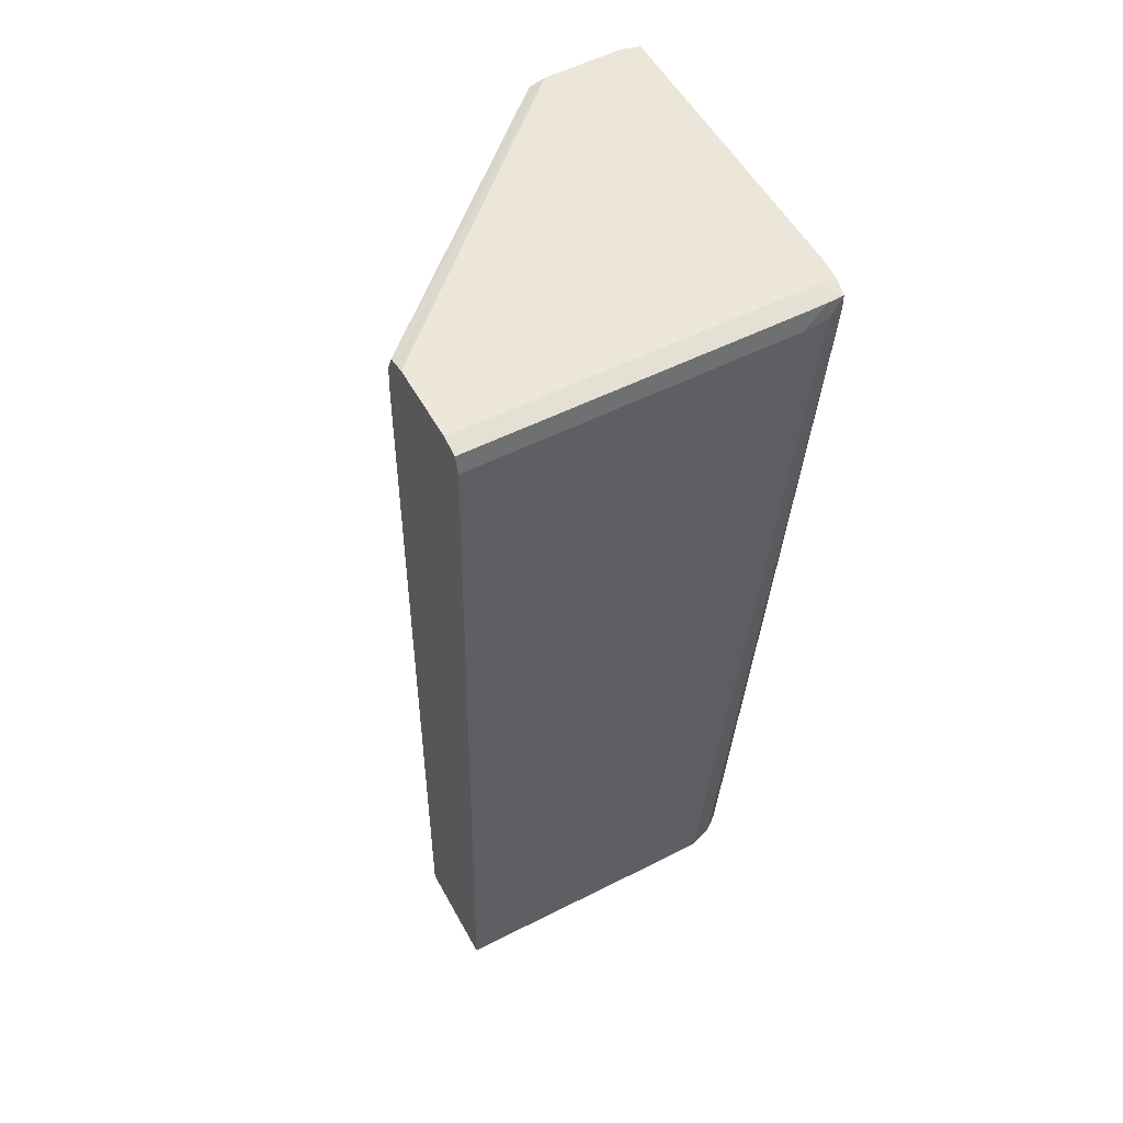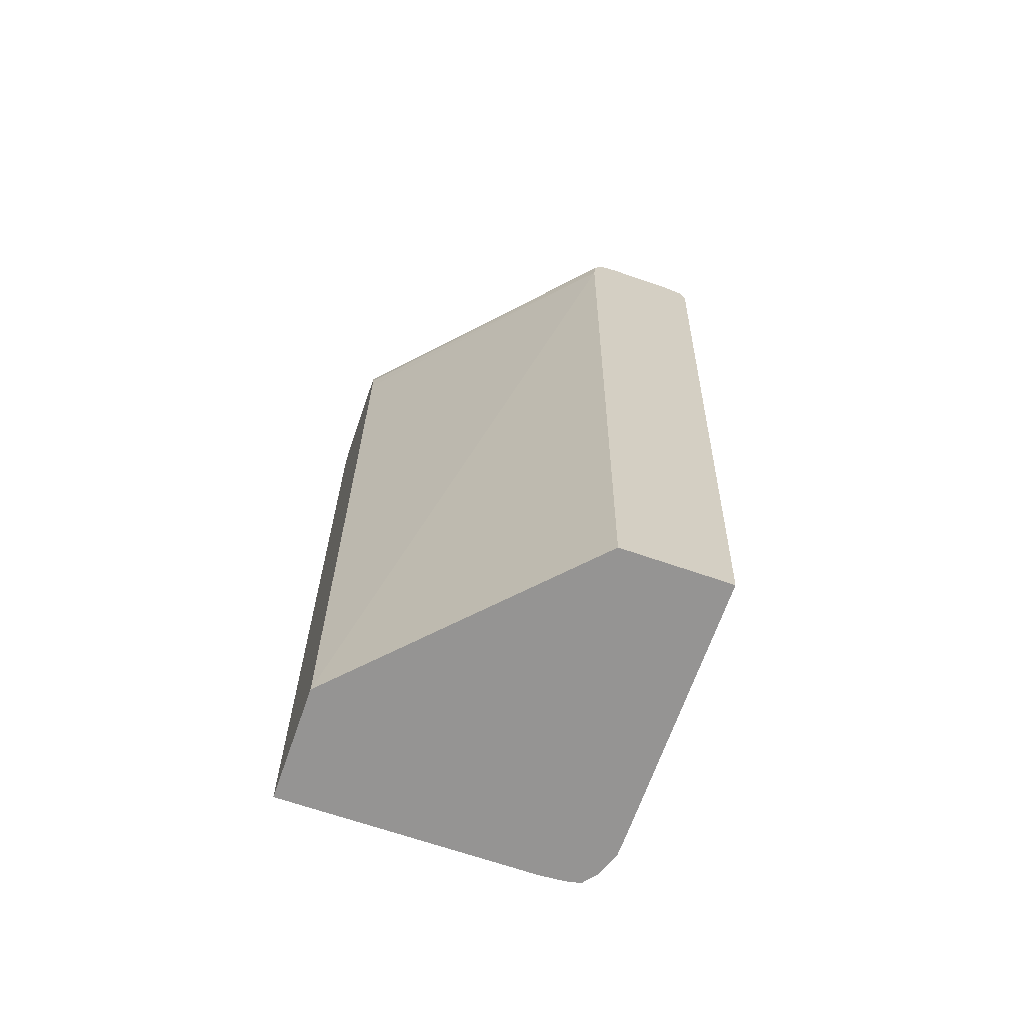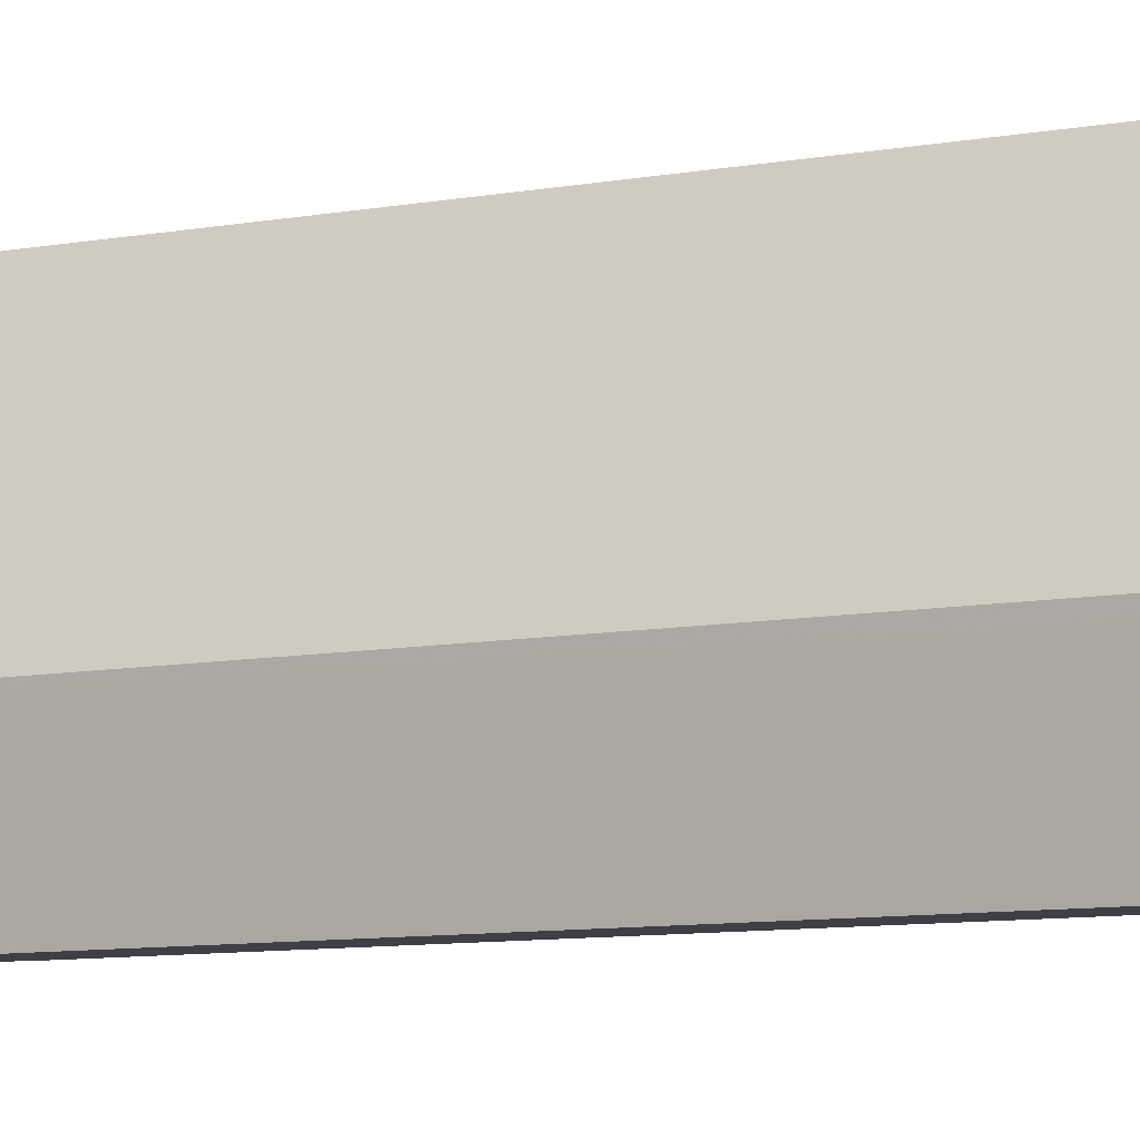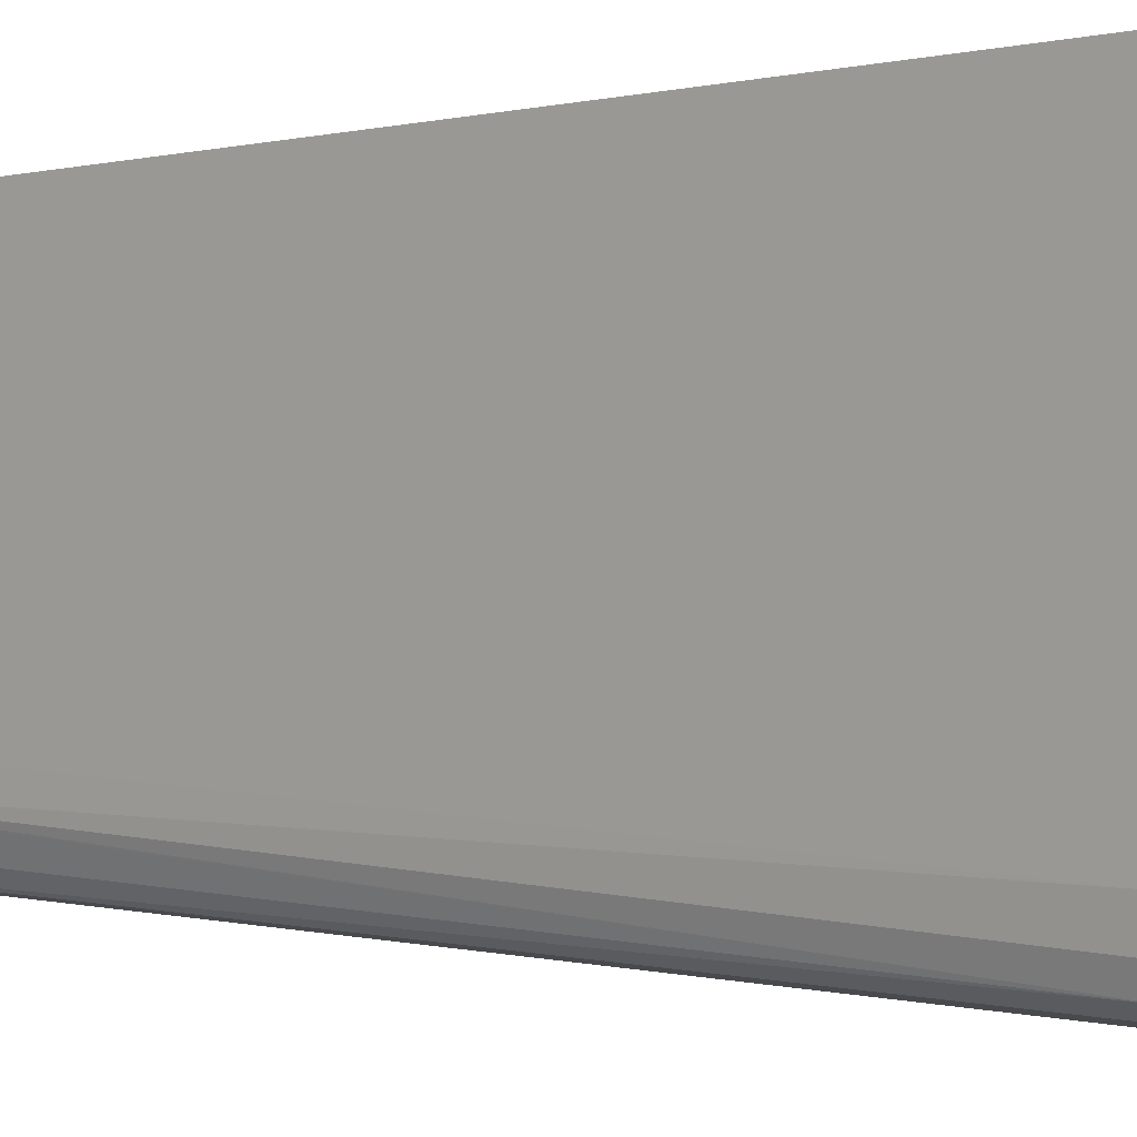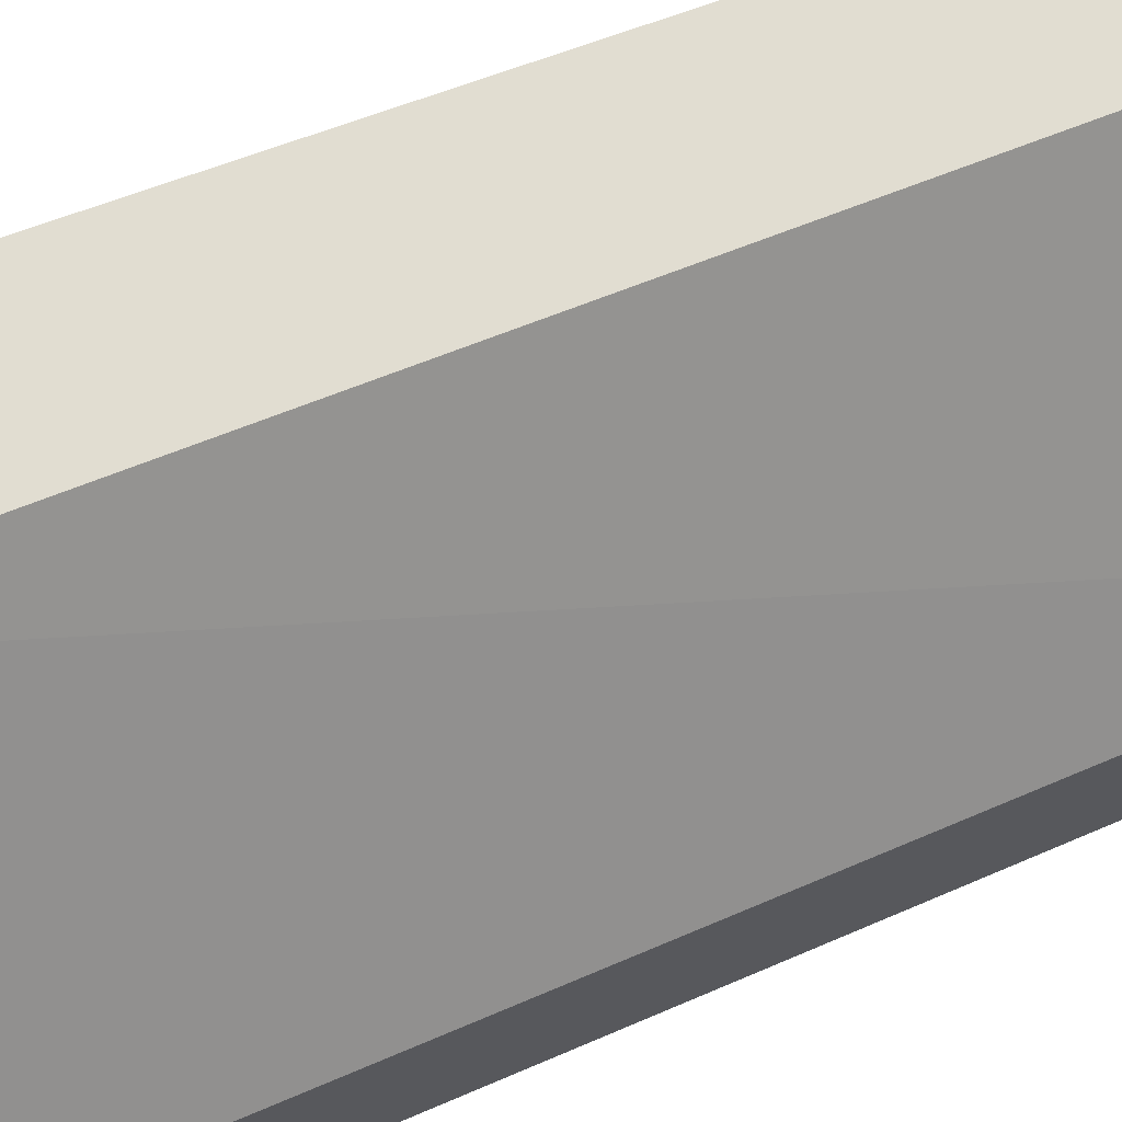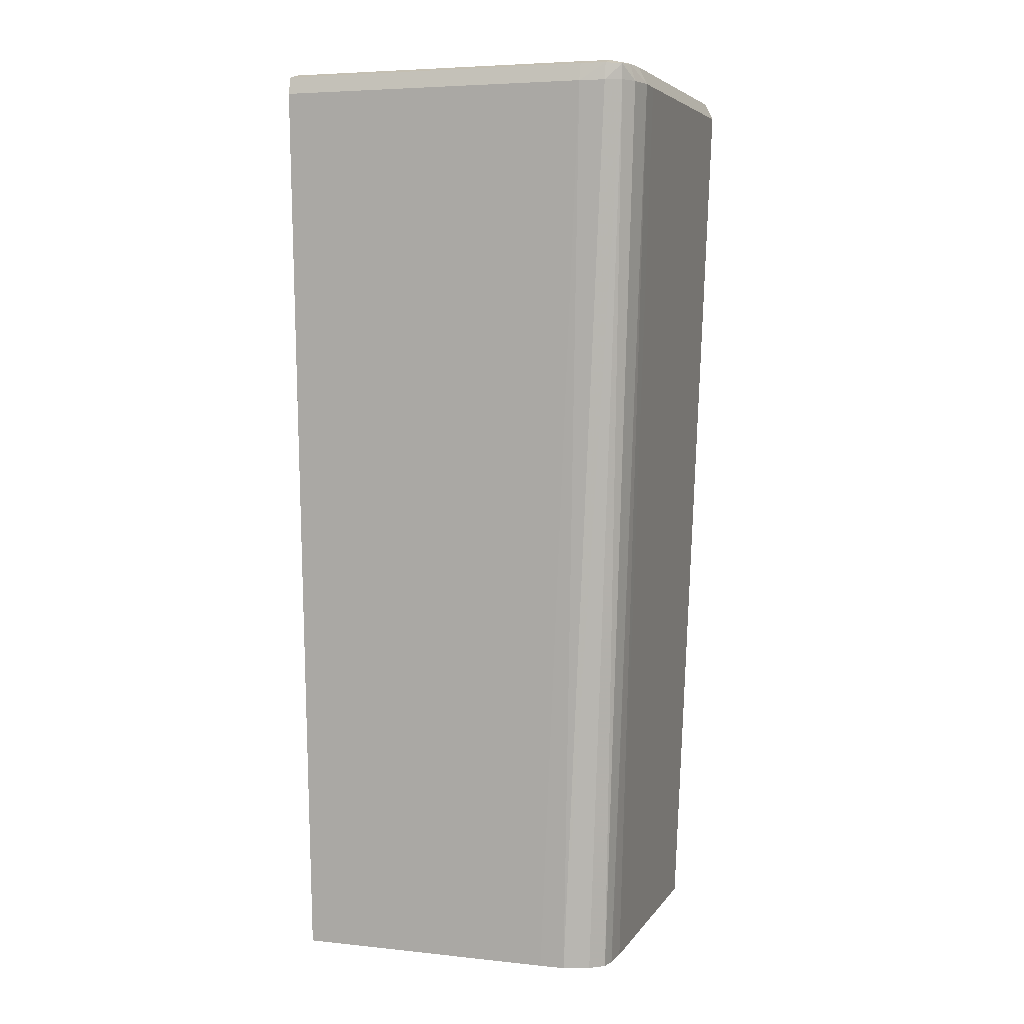
<metadata>
{"format":"obj","ext":"obj","renderer":"f3d","projection":"perspective","resolution":1024,"background":"white","views":[{"elev":53.8,"azim":61.7,"up":"+Y"},{"elev":-67.1,"azim":-19.2,"up":"+Y"},{"elev":-3.9,"azim":-54.3,"up":"+Z"},{"elev":-1.6,"azim":132.0,"up":"+Z"},{"elev":68.9,"azim":-112.7,"up":"+Z"},{"elev":5.2,"azim":108.5,"up":"+Y"}]}
</metadata>
<code>
v 310 137.6 44.28
v 310 137.6 5.766
v 272.7 137.6 2.649
v 300.7 137.6 44.28
v 312.3 137 44.28
v 310 137.6 2.649
v 306.9 137.6 2.649
v 312.3 137 5.766
v 269.5 137 -0.04982
v 269.5 137.6 2.649
v 272.7 137.5 12
v 269.5 137.4 12
v 298.4 137 44.28
v 312.8 134.9 44.28
v 312.2 137 2.649
v 312 136.8 0.6394
v 310 137 0.1858
v 306.9 137 -0.04537
v 312.8 134.9 5.766
v 303.8 134.9 -1.144
v 269.5 134.9 -1.144
v 269.5 136.9 13.91
v 297.8 135.7 44.28
v 308.2 22.96 44.28
v 312.6 134.9 2.649
v 312 134.9 0.626
v 310 134.9 -0.4811
v 306.9 134.9 -1.139
v 308.2 22.96 12
v 308.1 22.96 8.883
v 300.7 22.96 3.441
v 269.5 22.96 3.441
v 269.5 35.76 3.223
v 269.5 134.9 14.38
v 297.4 134.9 44.28
v 295 22.96 44.28
v 308 22.96 8.683
v 307 22.96 5.766
v 305.6 22.96 4.045
v 305.5 22.96 4.019
v 303.8 22.96 3.663
v 303.6 22.96 3.645
v 269.5 22.96 17.68
v 269.5 35.76 16.18
v 269.5 131.8 14.52
v 297.1 131.8 44.28
v 295 23.89 44.28
v 269.5 122.5 14.68
v 269.5 106.9 14.95
f 1 2 7
f 1 7 3
f 1 3 4
f 1 4 13
f 1 13 23
f 1 23 35
f 1 35 46
f 1 46 47
f 1 47 36
f 1 36 24
f 1 24 14
f 1 14 5
f 1 5 8
f 1 8 2
f 2 6 7
f 2 8 6
f 3 7 9
f 3 9 10
f 3 10 4
f 4 10 11
f 4 11 12
f 4 12 13
f 5 14 19
f 5 19 8
f 6 8 15
f 6 15 16
f 6 16 17
f 6 17 18
f 6 18 7
f 7 18 9
f 8 19 15
f 9 18 20
f 9 20 21
f 9 21 33
f 9 33 44
f 9 44 49
f 9 49 48
f 9 48 45
f 9 45 34
f 9 34 22
f 9 22 12
f 9 12 10
f 10 12 11
f 12 22 13
f 13 22 23
f 14 24 29
f 14 29 19
f 15 19 25
f 15 25 16
f 16 25 26
f 16 26 27
f 16 27 17
f 17 27 28
f 17 28 18
f 18 28 20
f 19 29 30
f 19 30 25
f 20 28 31
f 20 31 32
f 20 32 21
f 21 32 33
f 22 34 35
f 22 35 23
f 24 36 43
f 24 43 32
f 24 32 31
f 24 31 42
f 24 42 41
f 24 41 40
f 24 40 39
f 24 39 38
f 24 38 37
f 24 37 30
f 24 30 29
f 25 30 26
f 26 30 37
f 26 37 38
f 26 38 39
f 26 39 27
f 27 39 40
f 27 40 41
f 27 41 28
f 28 41 42
f 28 42 31
f 32 43 44
f 32 44 33
f 34 45 46
f 34 46 35
f 36 47 43
f 43 47 46
f 43 46 45
f 43 45 48
f 43 48 49
f 43 49 44

</code>
